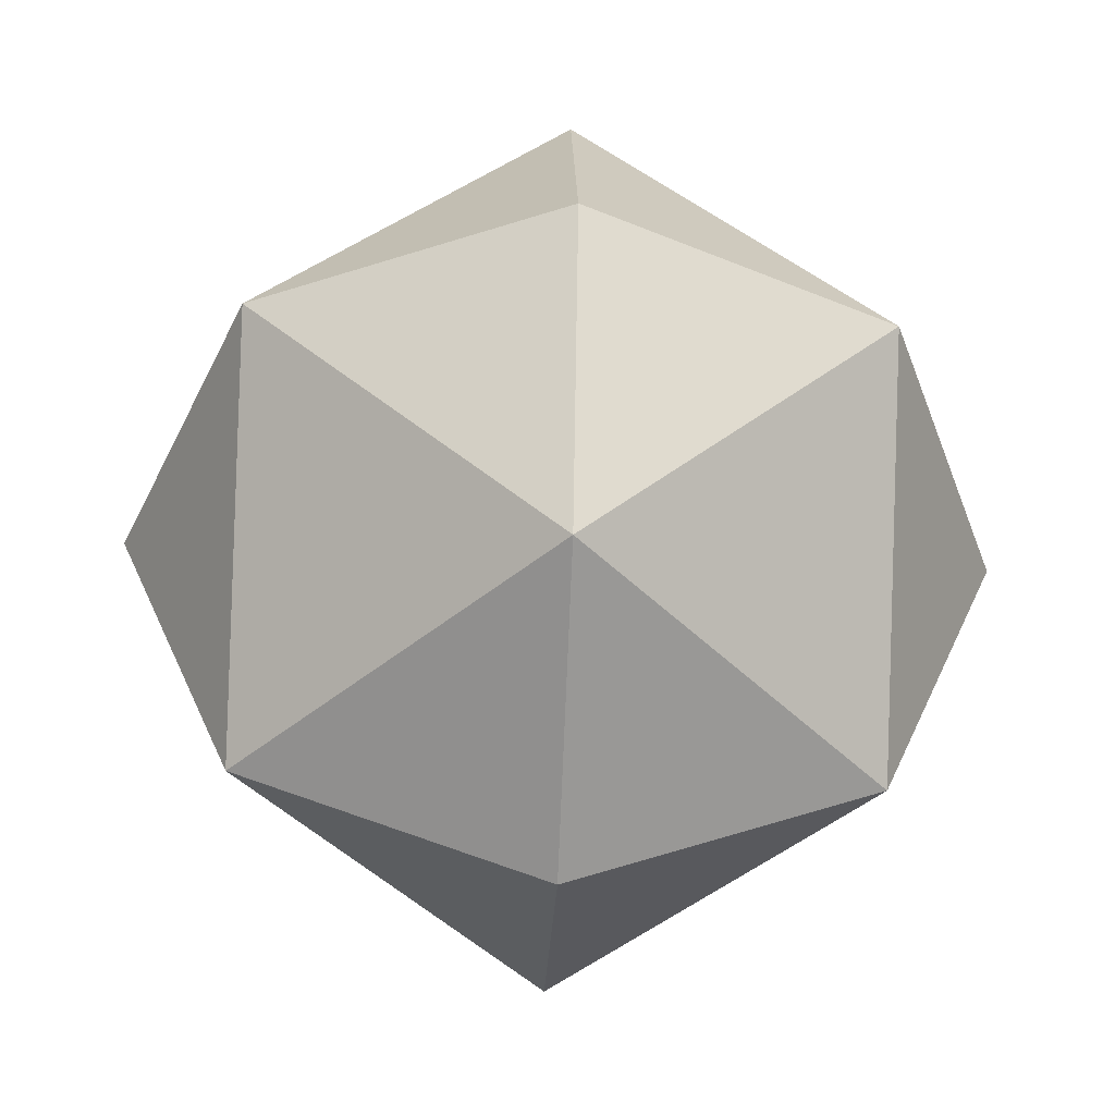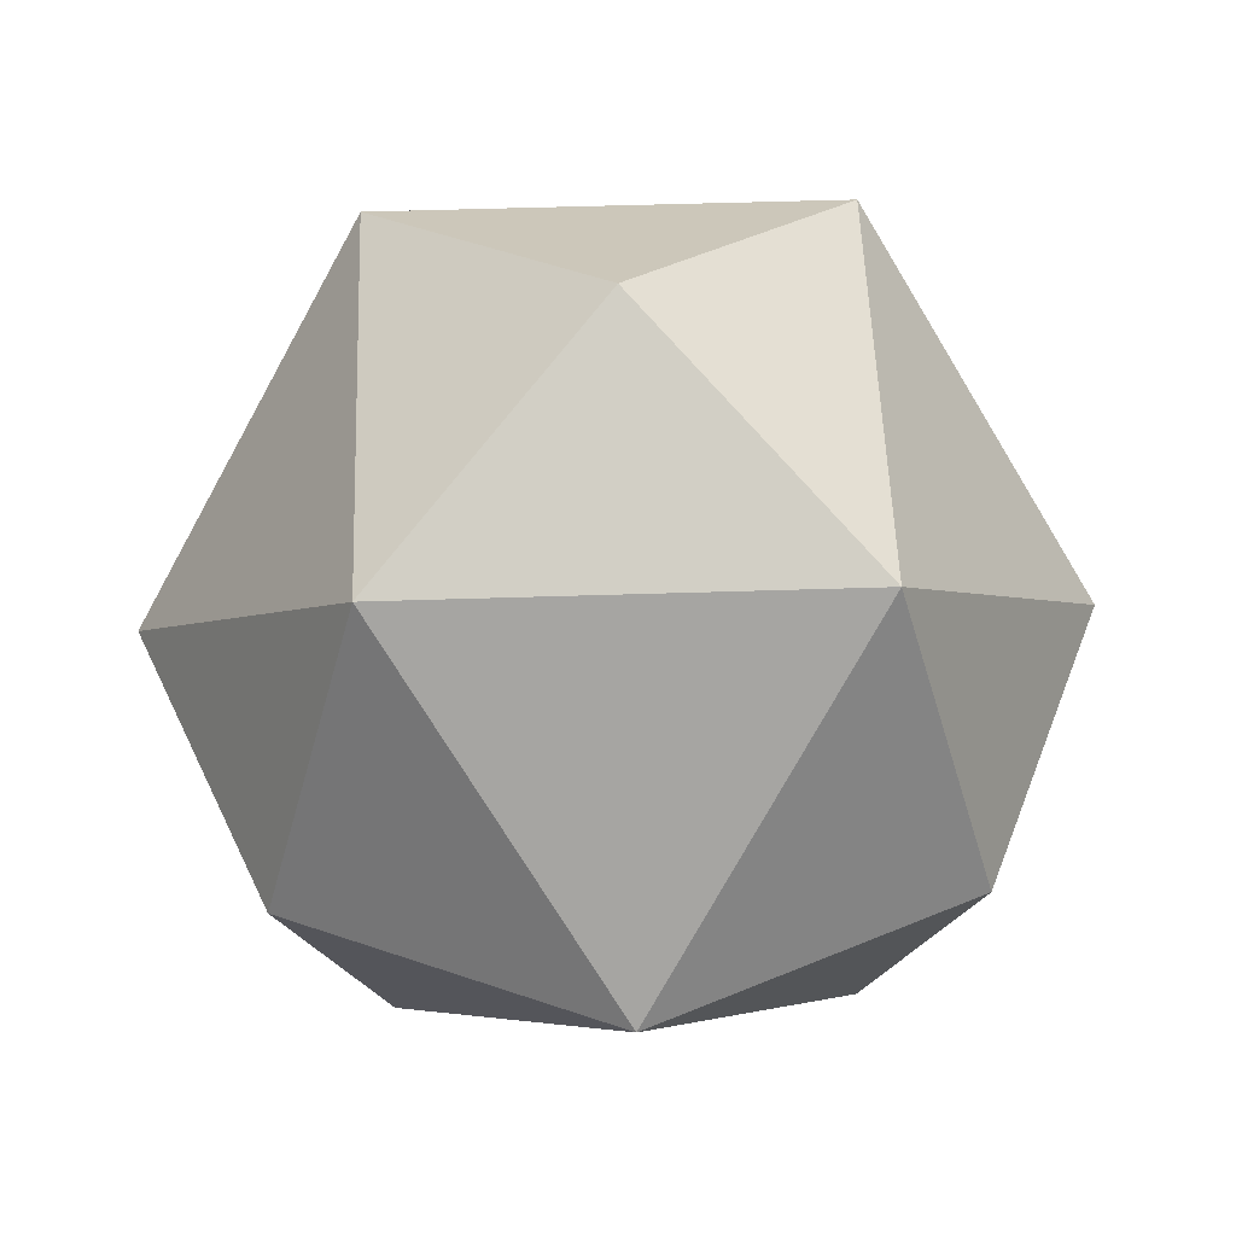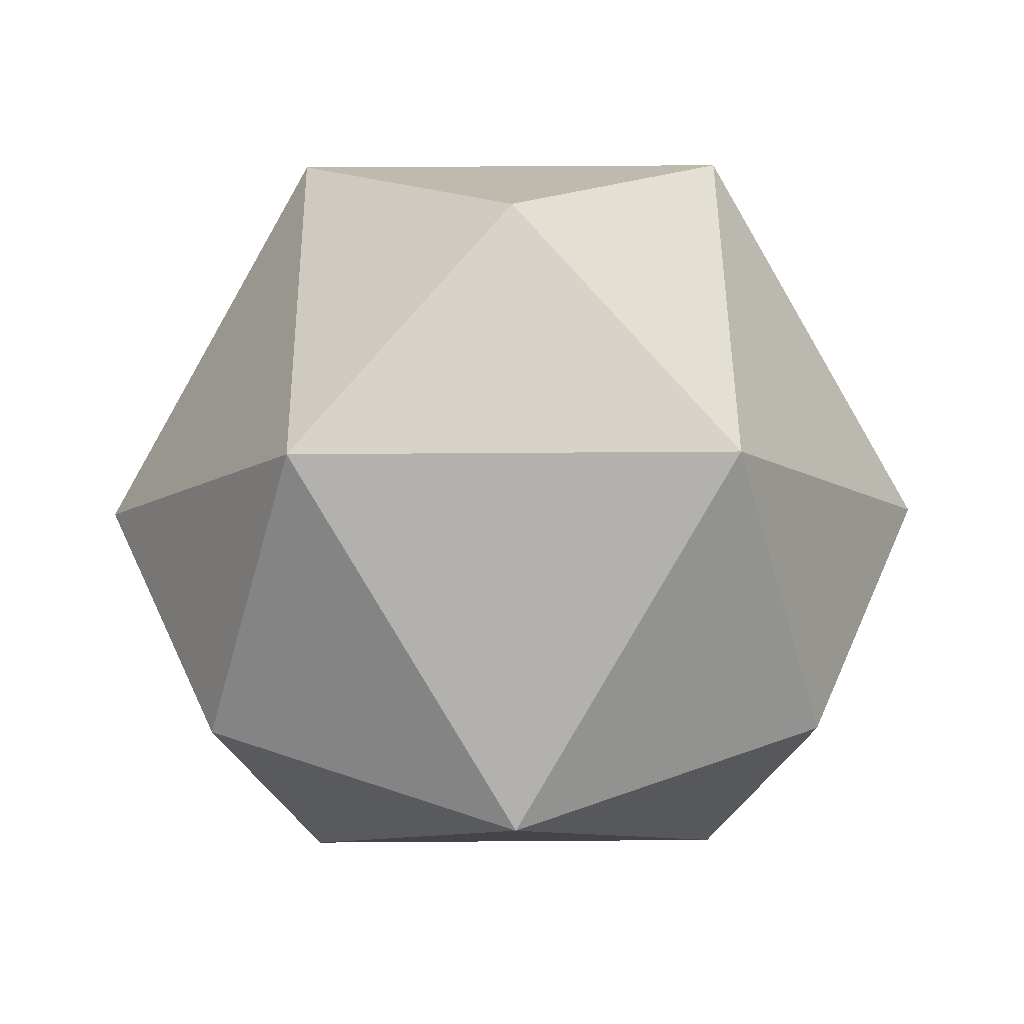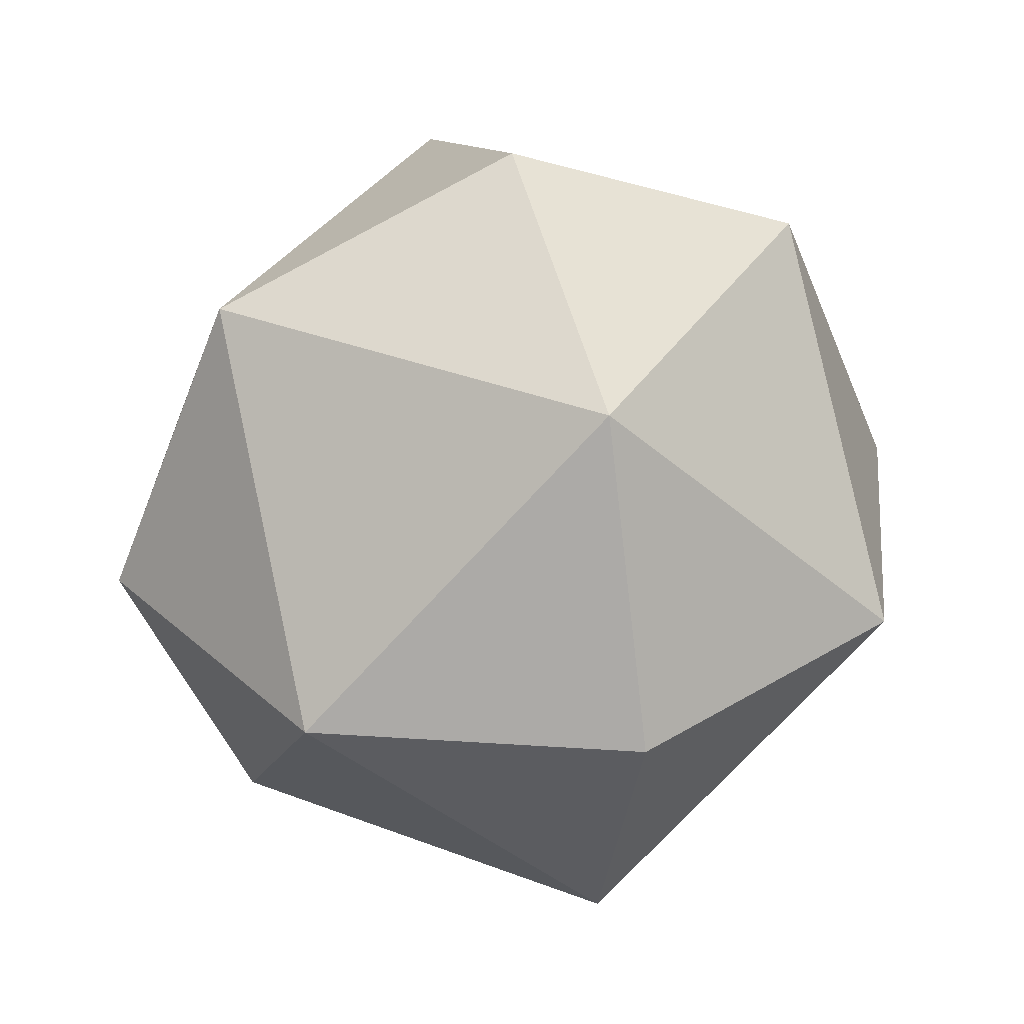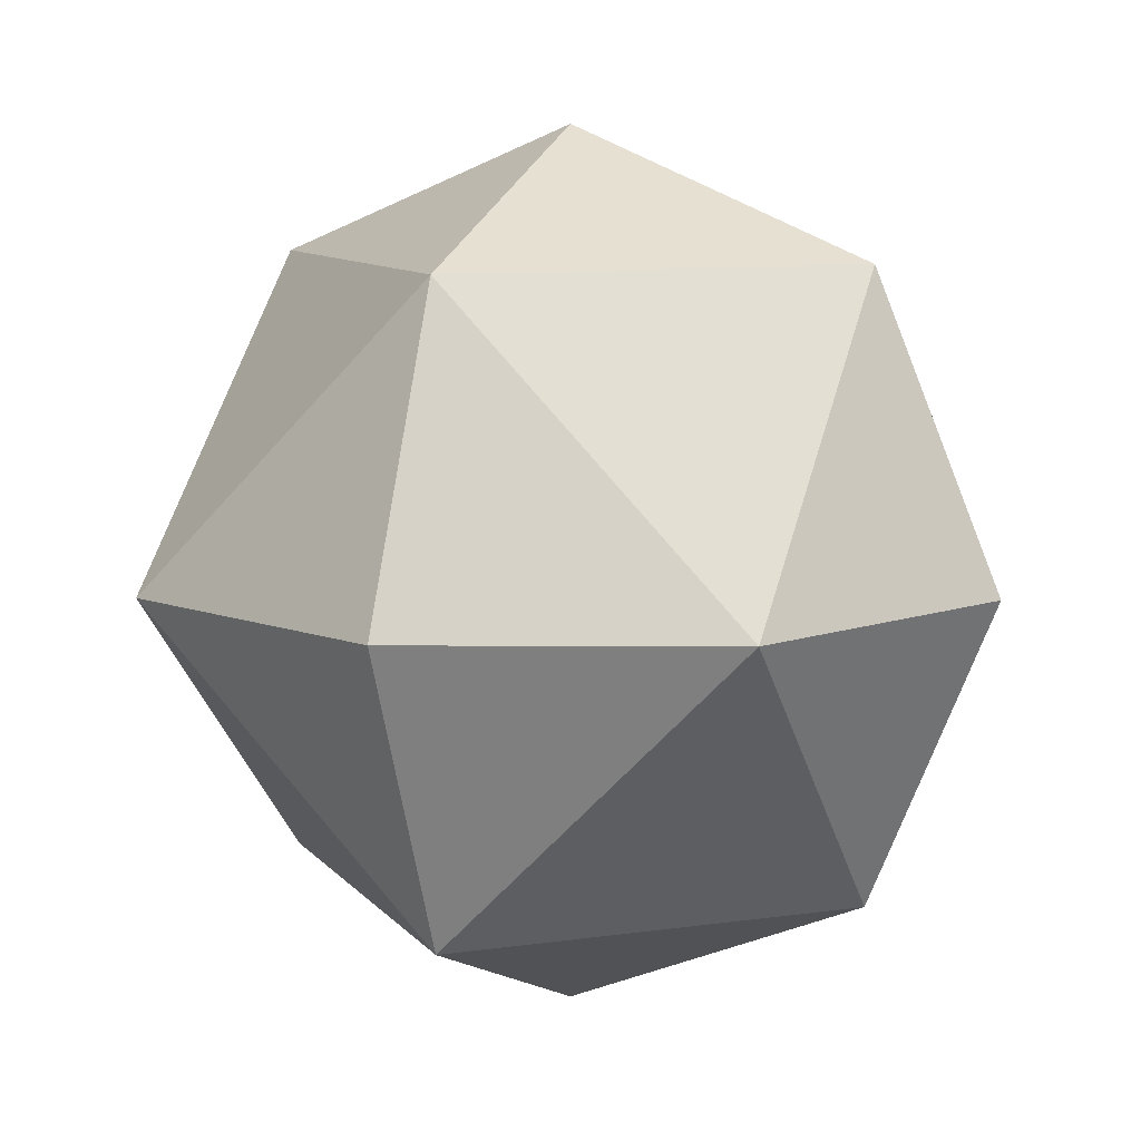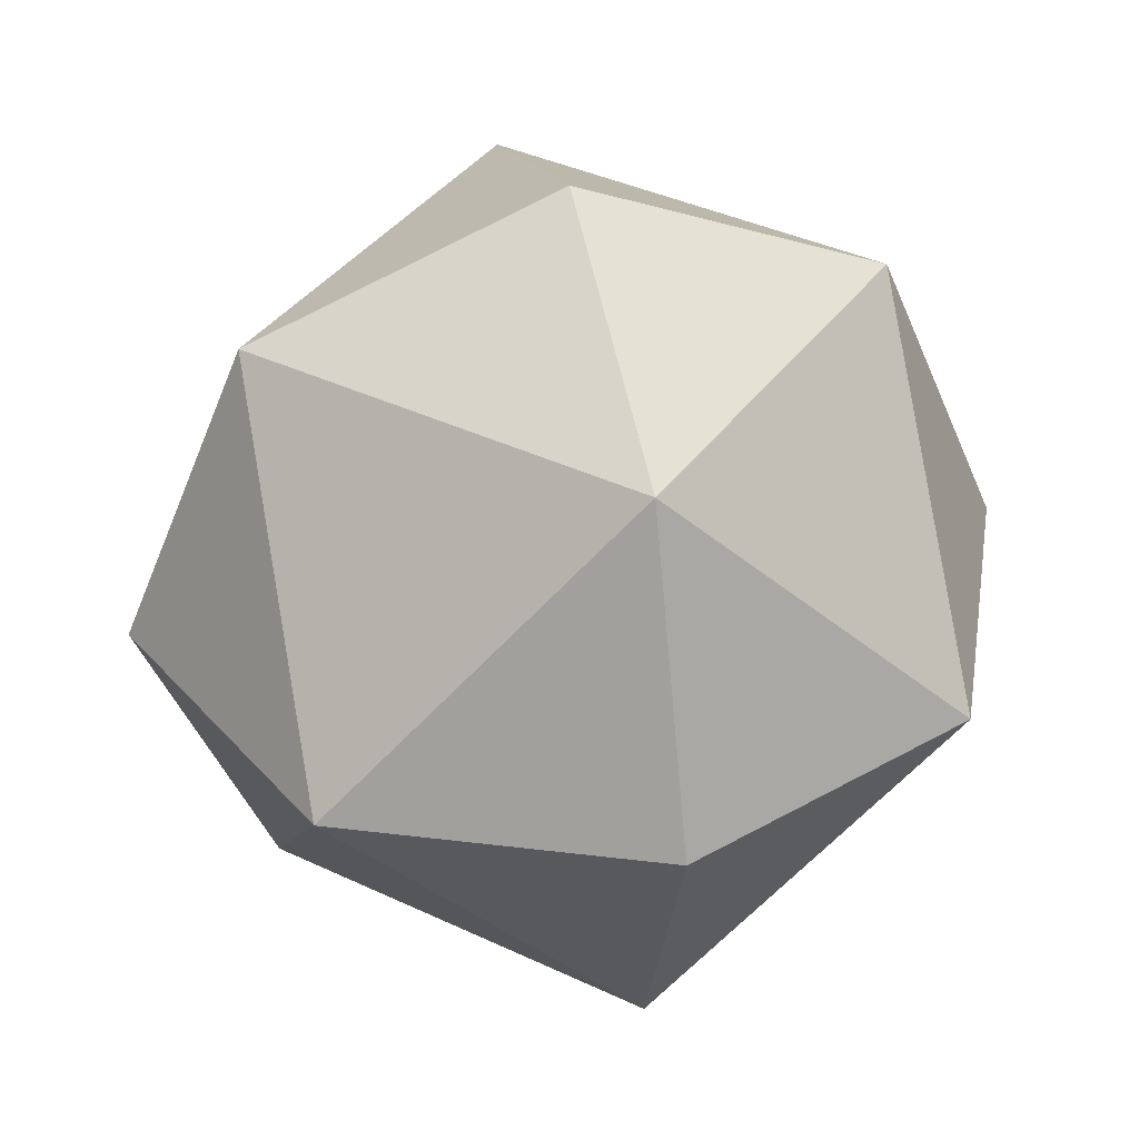
<metadata>
{"format":"obj","ext":"obj","renderer":"f3d","projection":"perspective","resolution":1024,"background":"white","views":[{"elev":-47.6,"azim":177.5,"up":"+Y"},{"elev":51.9,"azim":-137.0,"up":"+Y"},{"elev":46.1,"azim":-45.5,"up":"+Z"},{"elev":34.0,"azim":-107.3,"up":"+Y"},{"elev":9.2,"azim":-156.6,"up":"+Z"},{"elev":37.7,"azim":-13.6,"up":"+Y"}]}
</metadata>
<code>
g PolySphereSmall
v -0 0 0.1
v -0 0.07071 0.07071
v 0.07071 0 0.07071
v 0.07071 0 0.07071
v 0.07071 0.07071 0
v 0.1 0 0
v 0.07071 0 0.07071
v -0 0.07071 0.07071
v 0.07071 0.07071 0
v -0 0.07071 0.07071
v -0 0.1 0
v 0.07071 0.07071 0
v -0 0 0.1
v -0.07071 0 0.07071
v -0 0.07071 0.07071
v -0 0.07071 0.07071
v -0.07071 0.07071 0
v -0 0.1 0
v -0 0.07071 0.07071
v -0.07071 0 0.07071
v -0.07071 0.07071 0
v -0.07071 0 0.07071
v -0.1 0 0
v -0.07071 0.07071 0
v -0 0 0.1
v -0 -0.07071 0.07071
v -0.07071 0 0.07071
v -0.07071 0 0.07071
v -0.07071 -0.07071 0
v -0.1 0 0
v -0.07071 0 0.07071
v -0 -0.07071 0.07071
v -0.07071 -0.07071 0
v -0 -0.07071 0.07071
v -0 -0.1 0
v -0.07071 -0.07071 0
v -0 0 0.1
v 0.07071 0 0.07071
v -0 -0.07071 0.07071
v -0 -0.07071 0.07071
v 0.07071 -0.07071 0
v -0 -0.1 0
v -0 -0.07071 0.07071
v 0.07071 0 0.07071
v 0.07071 -0.07071 0
v 0.07071 0 0.07071
v 0.1 0 0
v 0.07071 -0.07071 0
v -0 0 -0.1
v 0.07071 0 -0.07071
v -0 0.07071 -0.07071
v -0 0.07071 -0.07071
v 0.07071 0.07071 0
v -0 0.1 0
v -0 0.07071 -0.07071
v 0.07071 0 -0.07071
v 0.07071 0.07071 0
v 0.07071 0 -0.07071
v 0.1 0 0
v 0.07071 0.07071 0
v -0 0 -0.1
v -0 0.07071 -0.07071
v -0.07071 0 -0.07071
v -0.07071 0 -0.07071
v -0.07071 0.07071 0
v -0.1 0 0
v -0.07071 0 -0.07071
v -0 0.07071 -0.07071
v -0.07071 0.07071 0
v -0 0.07071 -0.07071
v -0 0.1 0
v -0.07071 0.07071 0
v -0 0 -0.1
v -0.07071 0 -0.07071
v -0 -0.07071 -0.07071
v -0 -0.07071 -0.07071
v -0.07071 -0.07071 0
v -0 -0.1 0
v -0 -0.07071 -0.07071
v -0.07071 0 -0.07071
v -0.07071 -0.07071 0
v -0.07071 0 -0.07071
v -0.1 0 0
v -0.07071 -0.07071 0
v -0 0 -0.1
v -0 -0.07071 -0.07071
v 0.07071 0 -0.07071
v 0.07071 0 -0.07071
v 0.07071 -0.07071 0
v 0.1 0 0
v 0.07071 0 -0.07071
v -0 -0.07071 -0.07071
v 0.07071 -0.07071 0
v -0 -0.07071 -0.07071
v -0 -0.1 0
v 0.07071 -0.07071 0
g PolySphereSmall_0
f 3 2 1
f 6 5 4
f 9 8 7
f 12 11 10
f 15 14 13
f 18 17 16
f 21 20 19
f 24 23 22
f 27 26 25
f 30 29 28
f 33 32 31
f 36 35 34
f 39 38 37
f 42 41 40
f 45 44 43
f 48 47 46
f 51 50 49
f 54 53 52
f 57 56 55
f 60 59 58
f 63 62 61
f 66 65 64
f 69 68 67
f 72 71 70
f 75 74 73
f 78 77 76
f 81 80 79
f 84 83 82
f 87 86 85
f 90 89 88
f 93 92 91
f 96 95 94

</code>
